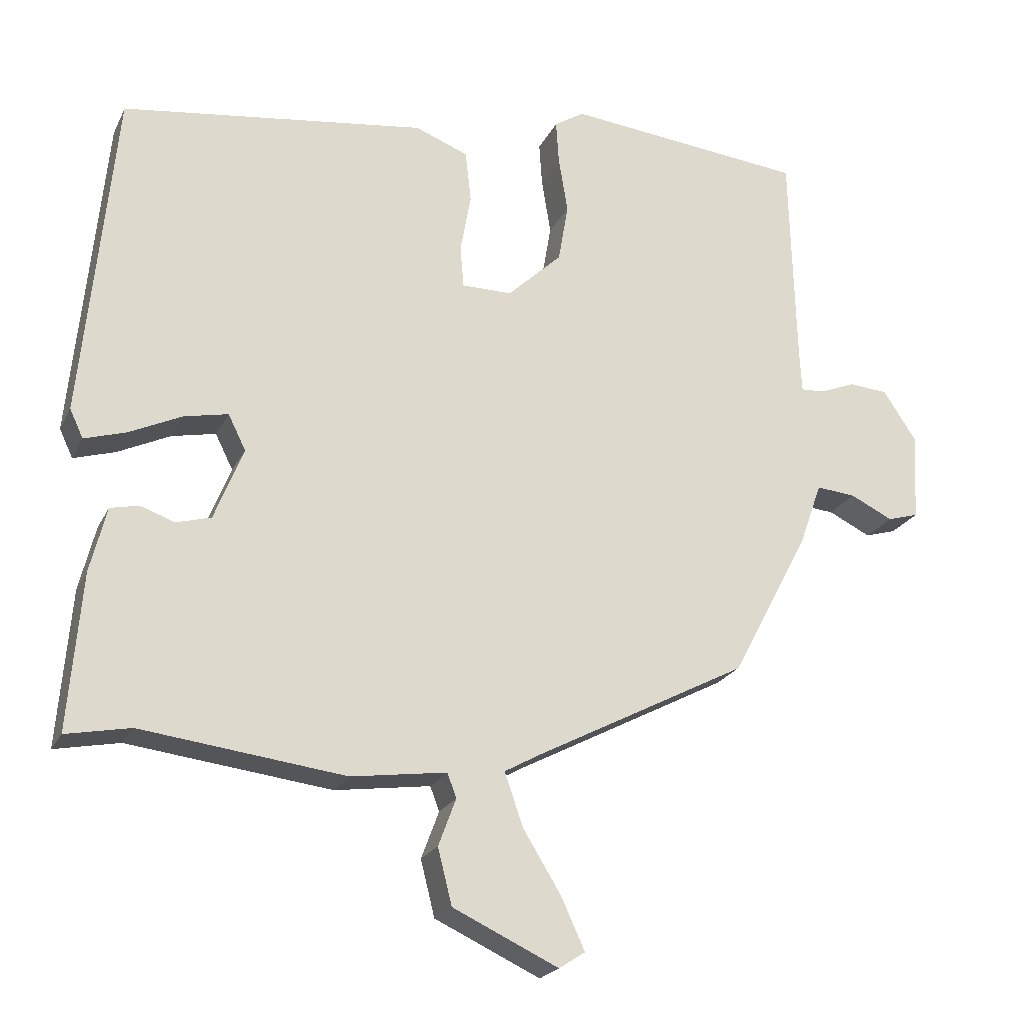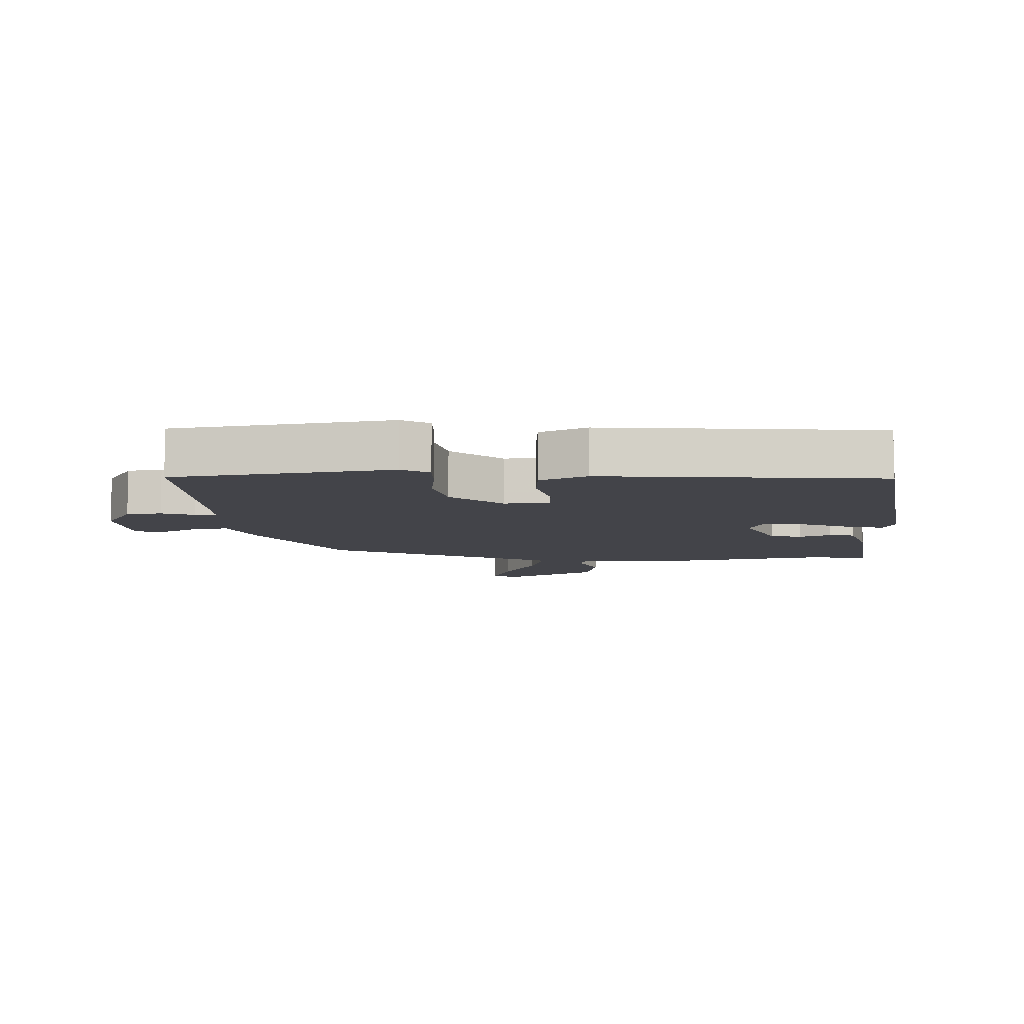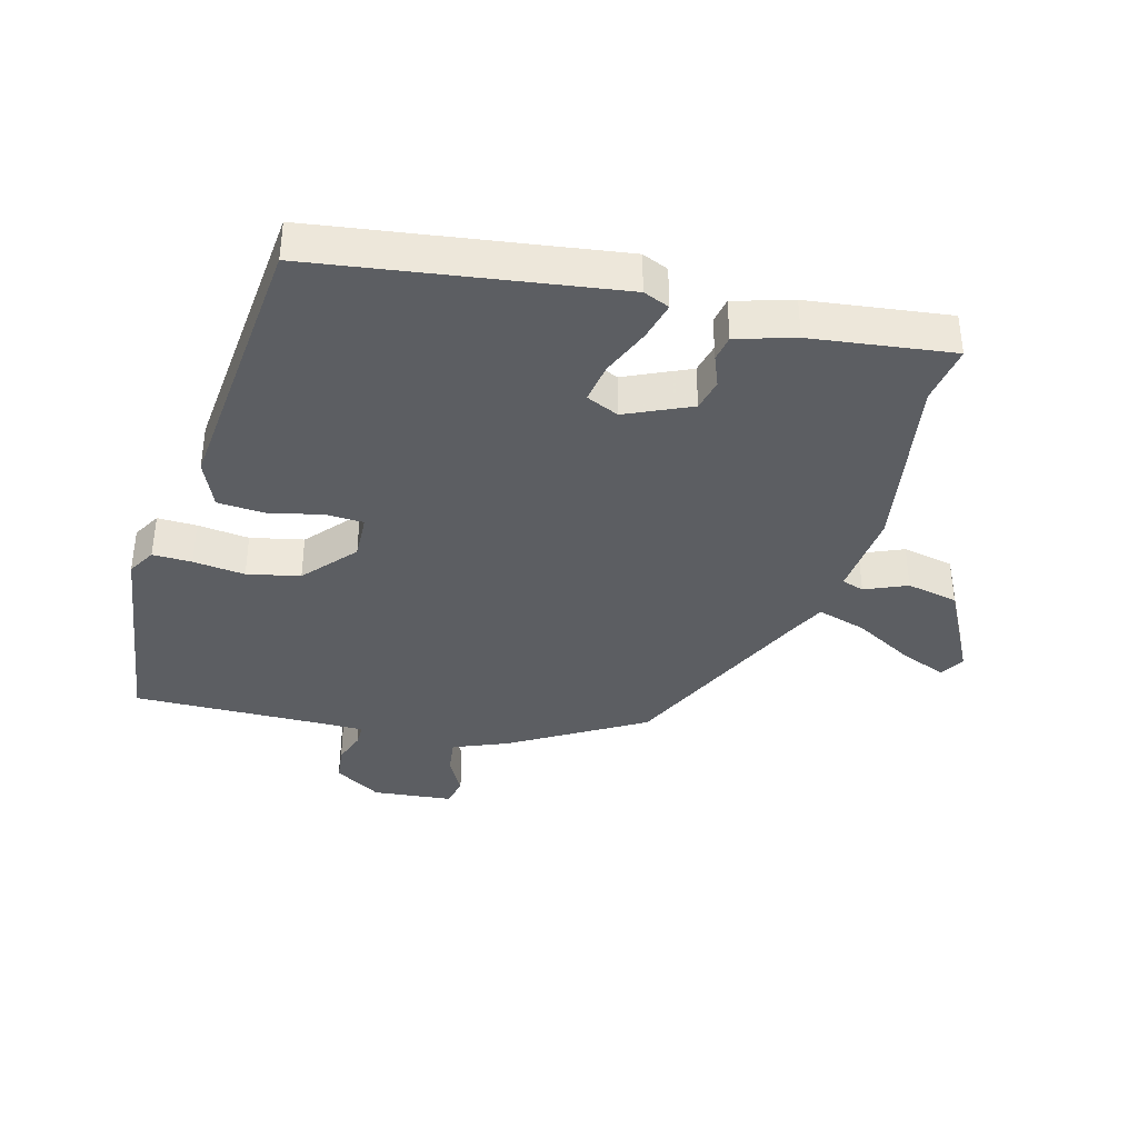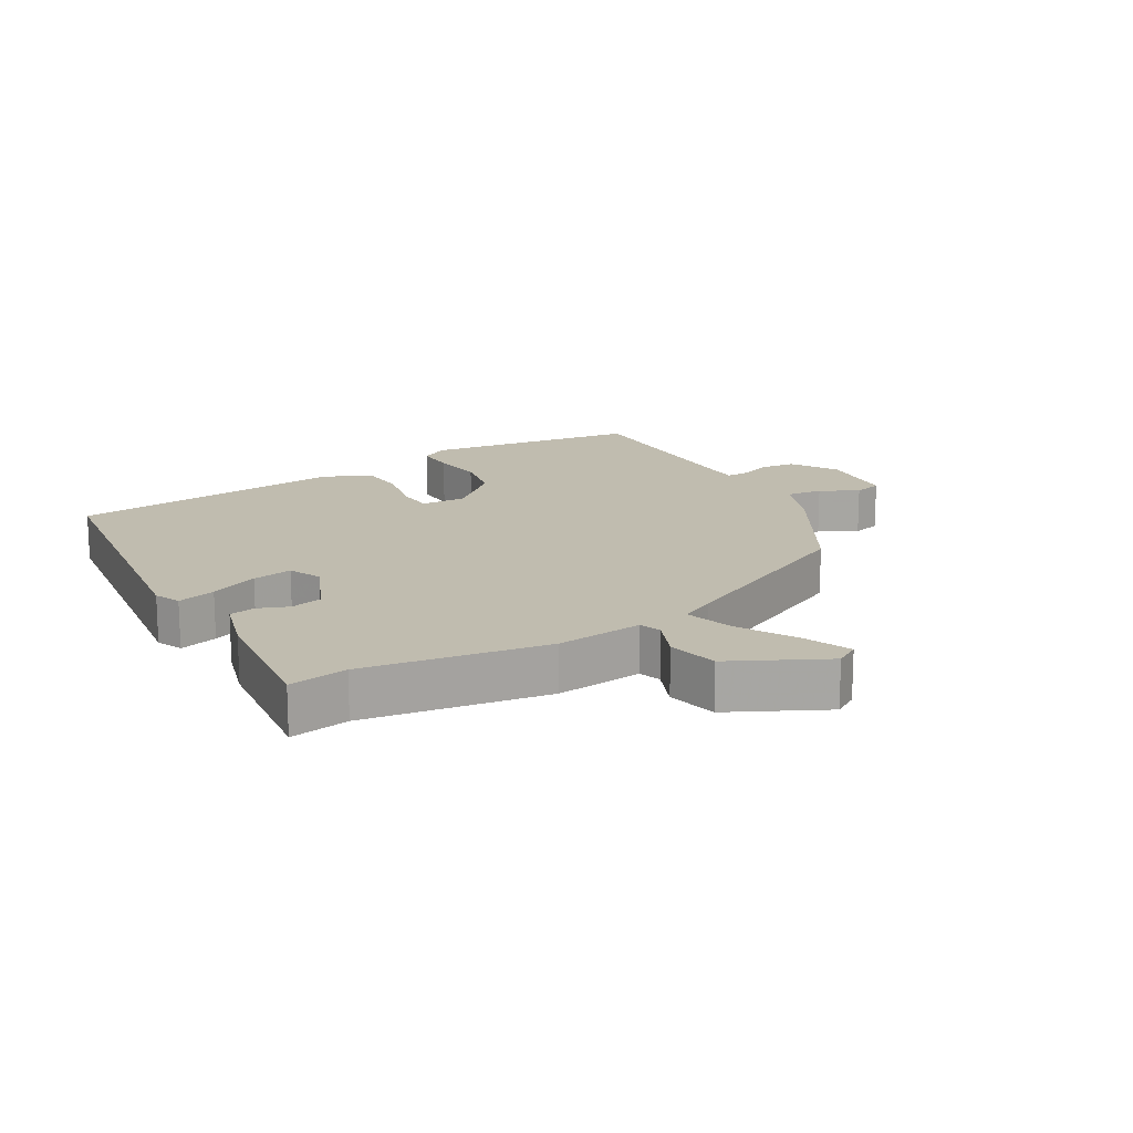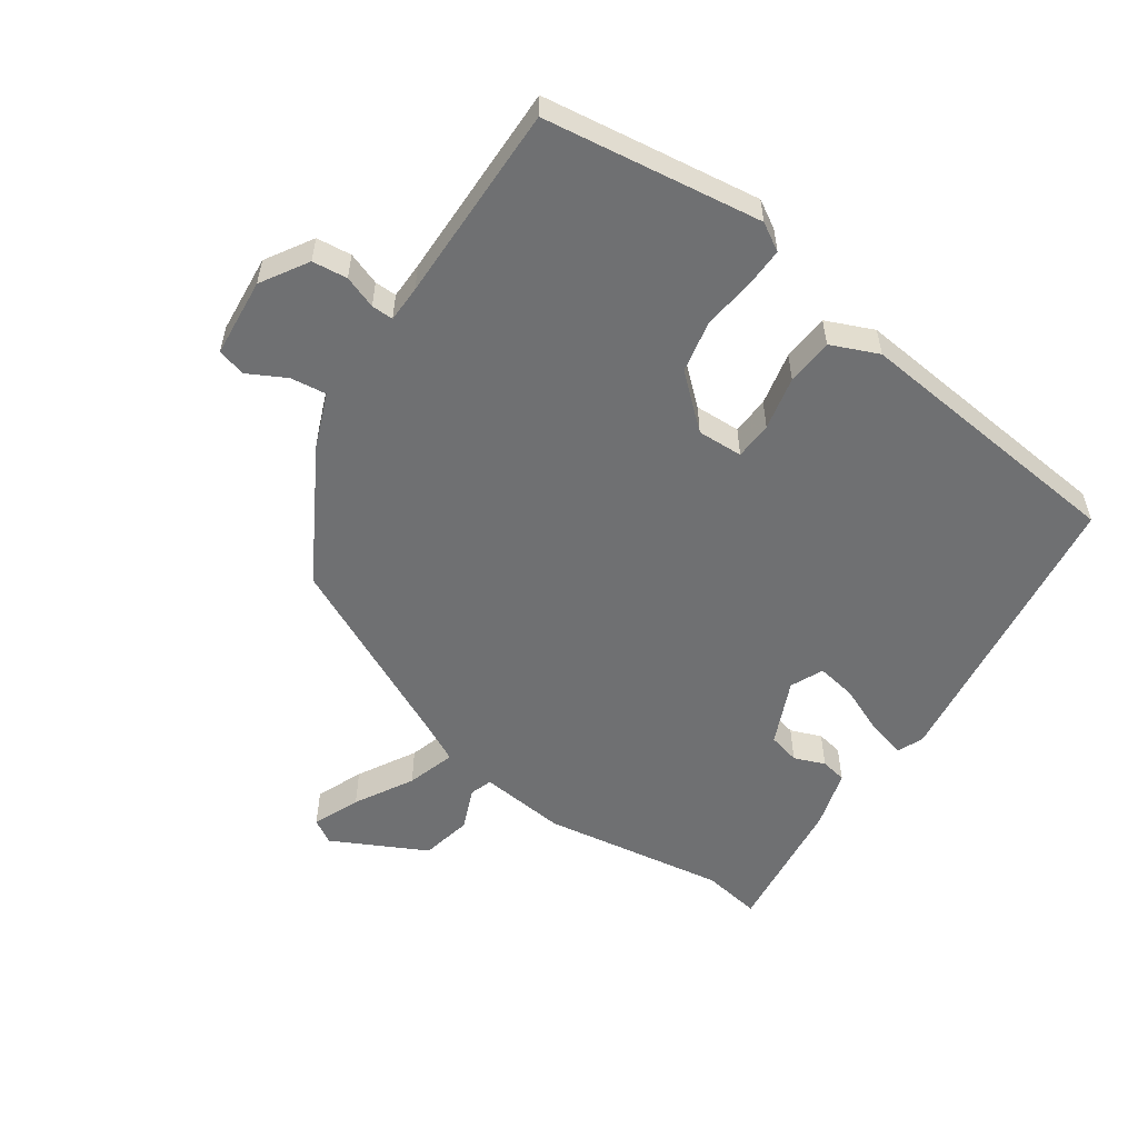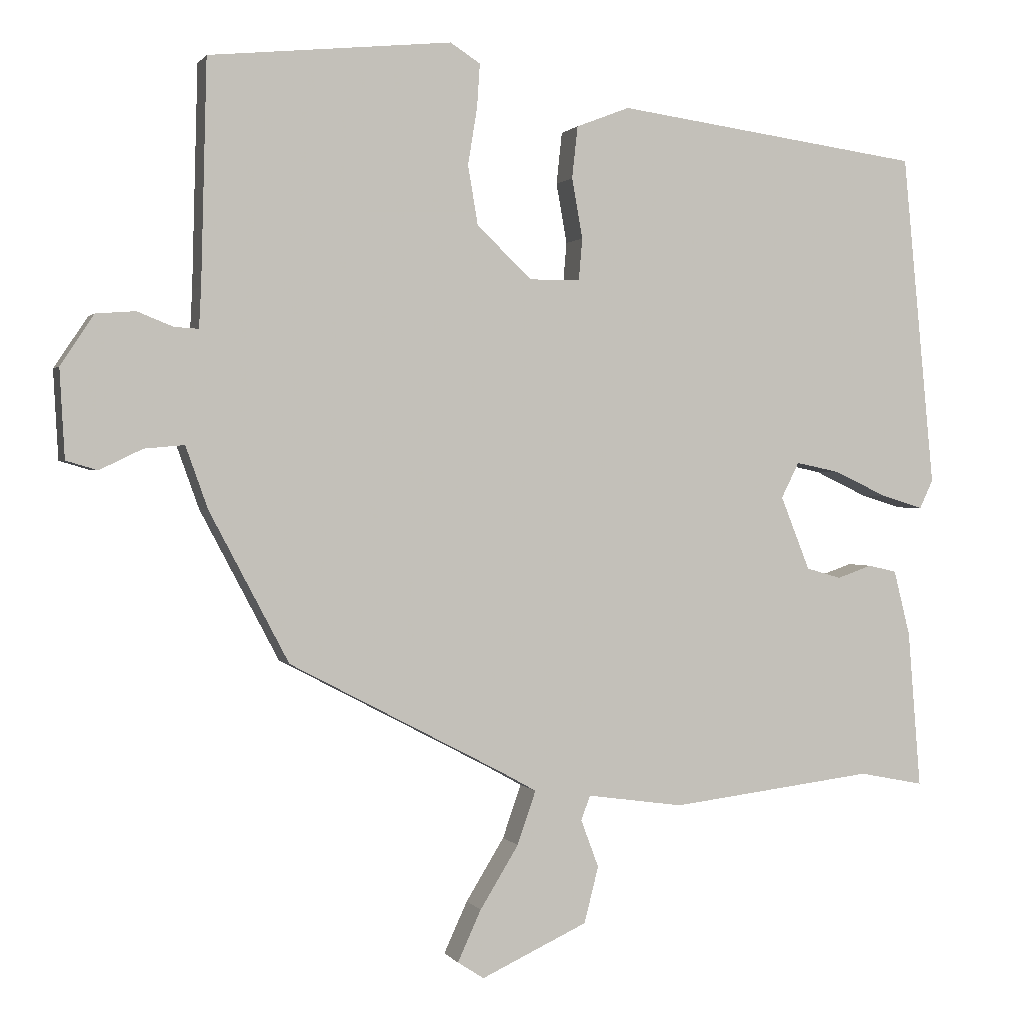
<metadata>
{"format":"obj","ext":"obj","renderer":"f3d","projection":"perspective","resolution":1024,"background":"white","views":[{"elev":-22.1,"azim":159.5,"up":"+Z"},{"elev":-8.4,"azim":5.1,"up":"+Y"},{"elev":-37.8,"azim":77.4,"up":"+Y"},{"elev":16.3,"azim":151.5,"up":"+Y"},{"elev":-54.9,"azim":-32.5,"up":"+Y"},{"elev":0.9,"azim":-17.2,"up":"+Z"}]}
</metadata>
<code>
v -0.425 0.07 -0.306
v -0.536 0.07 -0.096
v -0.567 0.07 -0.009
v -0.623 0.07 -0.014
v -0.683 0.07 -0.043
v -0.727 0.07 -0.03
v -0.734 0.07 0.094
v -0.687 0.07 0.165
v -0.632 0.07 0.169
v -0.582 0.07 0.149
v -0.548 0.07 0.147
v -0.545 0.07 0.204
v -0.537 0.07 0.514
v -0.197 0.07 0.548
v -0.155 0.07 0.521
v -0.159 0.07 0.46
v -0.172 0.07 0.38
v -0.158 0.07 0.297
v -0.081 0.07 0.224
v -0.01 0.07 0.224
v -0.005 0.07 0.283
v -0.02 0.07 0.367
v -0.012 0.07 0.44
v 0.063 0.07 0.469
v 0.494 0.07 0.41
v 0.539 0.07 -0.058
v 0.52 0.07 -0.098
v 0.461 0.07 -0.08
v 0.387 0.07 -0.045
v 0.325 0.07 -0.032
v 0.3 0.07 -0.082
v 0.341 0.07 -0.185
v 0.39 0.07 -0.199
v 0.439 0.07 -0.182
v 0.479 0.07 -0.191
v 0.502 0.07 -0.283
v 0.52 0.07 -0.504
v 0.429 0.07 -0.486
v 0.142 0.07 -0.521
v 0.007 0.07 -0.502
v -0.006 0.07 -0.536
v 0.019 0.07 -0.603
v -0.001 0.07 -0.682
v -0.15 0.07 -0.751
v -0.187 0.07 -0.727
v -0.154 0.07 -0.655
v -0.1 0.07 -0.567
v -0.074 0.07 -0.492
v -0.126 0.07 -0.463
v -0.425 0 -0.306
v -0.536 0 -0.096
v -0.567 0 -0.009
v -0.623 0 -0.014
v -0.683 0 -0.043
v -0.727 0 -0.03
v -0.734 0 0.094
v -0.687 0 0.165
v -0.632 0 0.169
v -0.582 0 0.149
v -0.548 0 0.147
v -0.545 0 0.204
v -0.537 0 0.514
v -0.197 0 0.548
v -0.155 0 0.521
v -0.159 0 0.46
v -0.172 0 0.38
v -0.158 0 0.297
v -0.081 0 0.224
v -0.01 0 0.224
v -0.005 0 0.283
v -0.02 0 0.367
v -0.012 0 0.44
v 0.063 0 0.469
v 0.494 0 0.41
v 0.539 0 -0.058
v 0.52 0 -0.098
v 0.461 0 -0.08
v 0.387 0 -0.045
v 0.325 0 -0.032
v 0.3 0 -0.082
v 0.341 0 -0.185
v 0.39 0 -0.199
v 0.439 0 -0.182
v 0.479 0 -0.191
v 0.502 0 -0.283
v 0.52 0 -0.504
v 0.429 0 -0.486
v 0.142 0 -0.521
v 0.007 0 -0.502
v -0.006 0 -0.536
v 0.019 0 -0.603
v -0.001 0 -0.682
v -0.15 0 -0.751
v -0.187 0 -0.727
v -0.154 0 -0.655
v -0.1 0 -0.567
v -0.074 0 -0.492
v -0.126 0 -0.463
f 45 46 47
f 44 45 47
f 43 44 47
f 42 43 47
f 41 42 47
f 40 41 47 48
f 38 39 40
f 38 40 48 49
f 36 37 38
f 35 36 38
f 34 35 38
f 33 34 38
f 1 2 3
f 49 1 3
f 38 49 3
f 33 38 3
f 32 33 3
f 27 28 29
f 26 27 29
f 25 26 29
f 24 25 29
f 23 24 29
f 22 23 29
f 21 22 29
f 20 21 29 30
f 19 20 30 31
f 15 16 17
f 14 15 17
f 13 14 17
f 12 13 17
f 11 12 17 18
f 8 9 10
f 7 8 10
f 6 7 10
f 5 6 10
f 4 5 10
f 3 4 10 11
f 32 3 11
f 31 32 11
f 19 31 11
f 11 18 19
f 96 95 94
f 96 94 93
f 96 93 92
f 96 92 91
f 96 91 90
f 97 96 90 89
f 89 88 87
f 98 97 89 87
f 87 86 85
f 87 85 84
f 87 84 83
f 87 83 82
f 52 51 50
f 52 50 98
f 52 98 87
f 52 87 82
f 52 82 81
f 78 77 76
f 78 76 75
f 78 75 74
f 78 74 73
f 78 73 72
f 78 72 71
f 78 71 70
f 79 78 70 69
f 80 79 69 68
f 66 65 64
f 66 64 63
f 66 63 62
f 66 62 61
f 67 66 61 60
f 59 58 57
f 59 57 56
f 59 56 55
f 59 55 54
f 59 54 53
f 60 59 53 52
f 60 52 81
f 60 81 80
f 60 80 68
f 68 67 60
f 1 50 51 2
f 2 51 52 3
f 3 52 53 4
f 4 53 54 5
f 5 54 55 6
f 6 55 56 7
f 7 56 57 8
f 8 57 58 9
f 9 58 59 10
f 10 59 60 11
f 11 60 61 12
f 12 61 62 13
f 13 62 63 14
f 14 63 64 15
f 15 64 65 16
f 16 65 66 17
f 17 66 67 18
f 18 67 68 19
f 19 68 69 20
f 20 69 70 21
f 21 70 71 22
f 22 71 72 23
f 23 72 73 24
f 24 73 74 25
f 25 74 75 26
f 26 75 76 27
f 27 76 77 28
f 28 77 78 29
f 29 78 79 30
f 30 79 80 31
f 31 80 81 32
f 32 81 82 33
f 33 82 83 34
f 34 83 84 35
f 35 84 85 36
f 36 85 86 37
f 37 86 87 38
f 38 87 88 39
f 39 88 89 40
f 40 89 90 41
f 41 90 91 42
f 42 91 92 43
f 43 92 93 44
f 44 93 94 45
f 45 94 95 46
f 46 95 96 47
f 47 96 97 48
f 48 97 98 49
f 49 98 50 1

</code>
